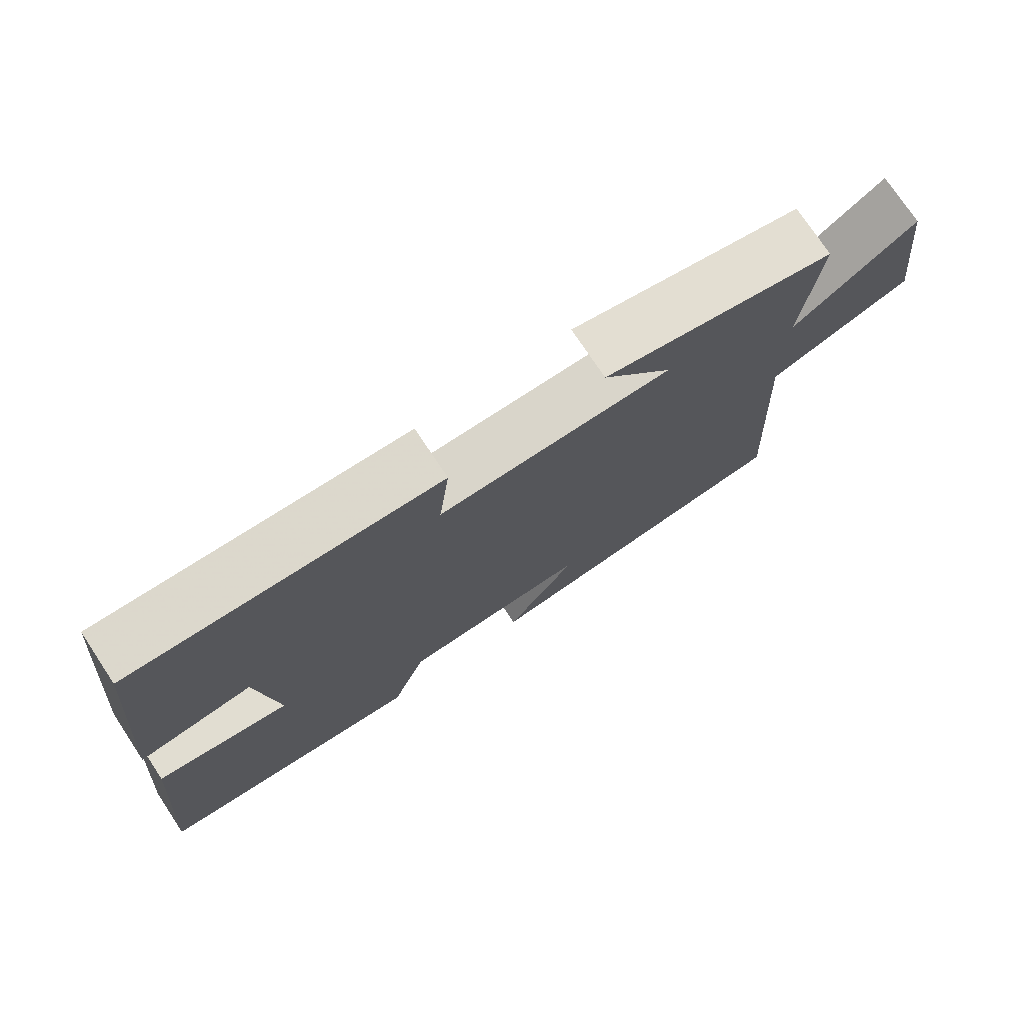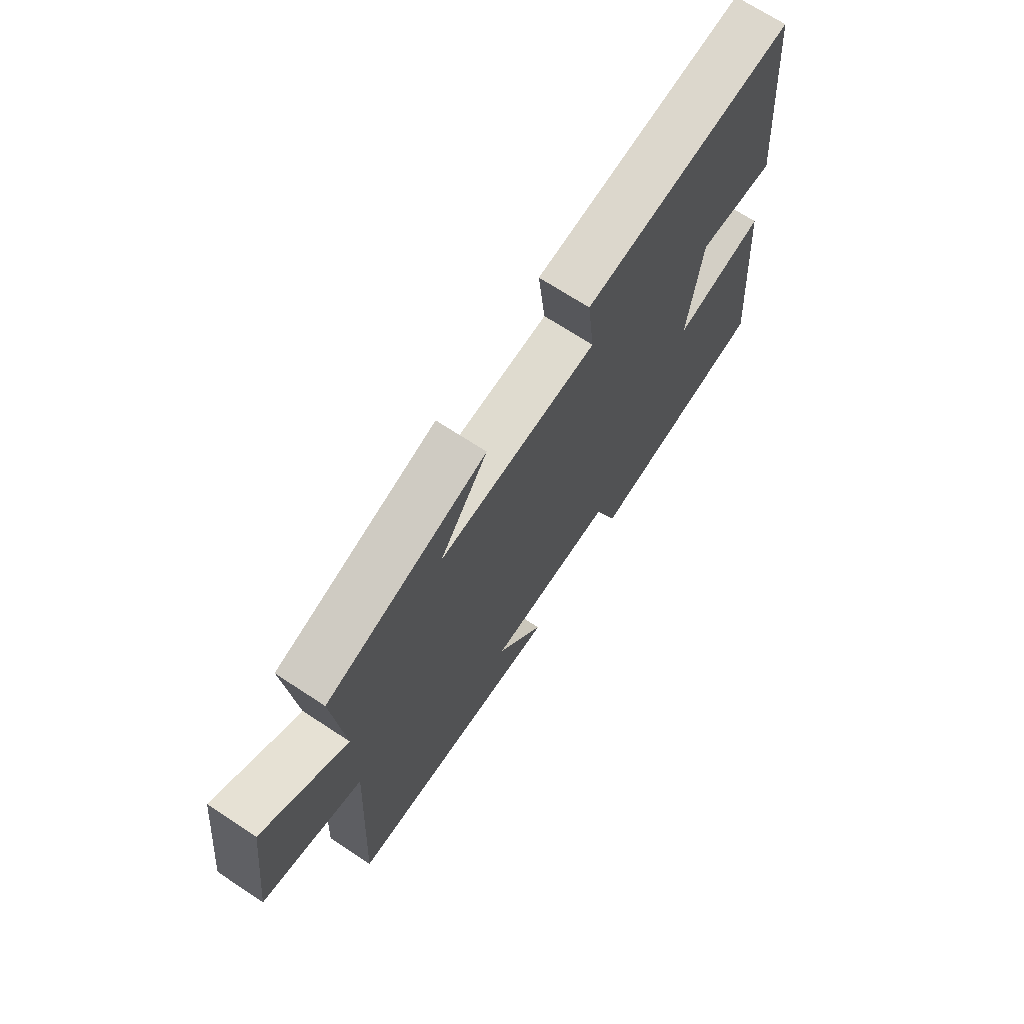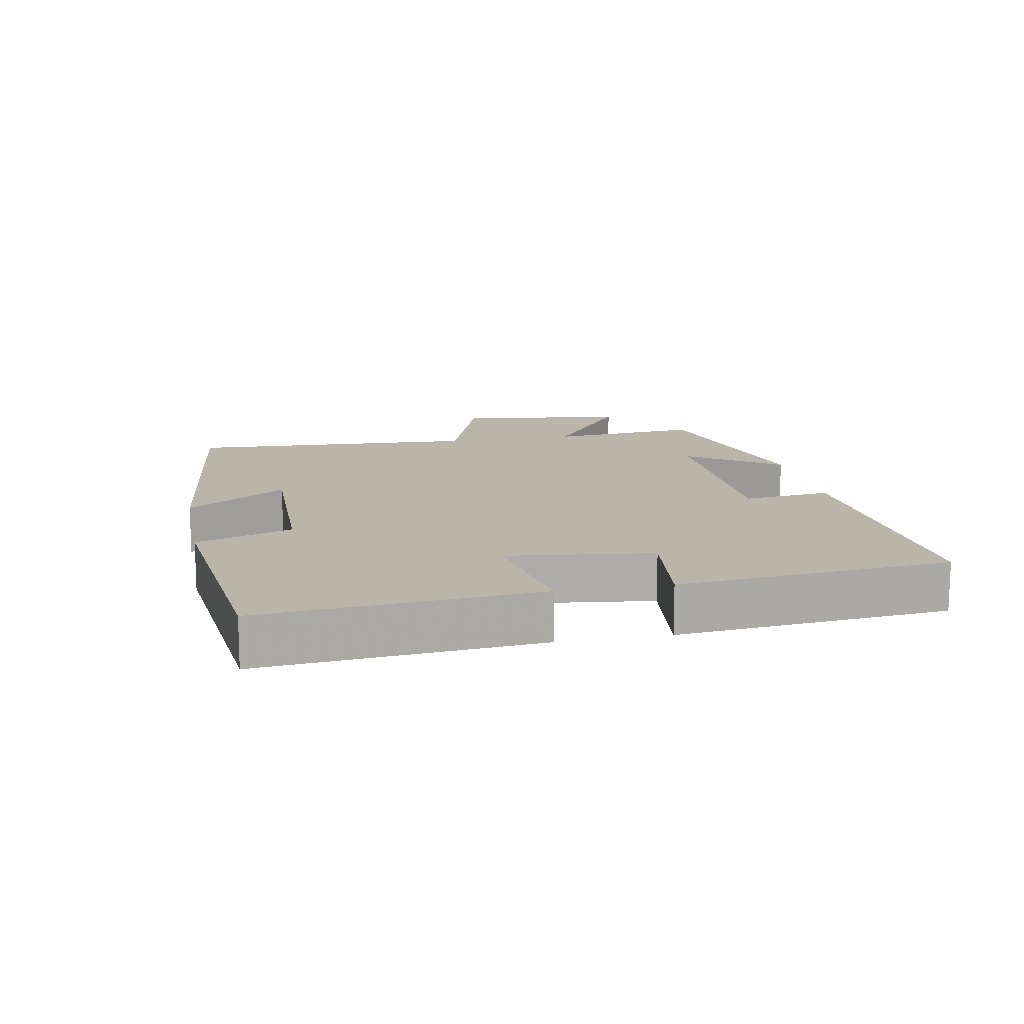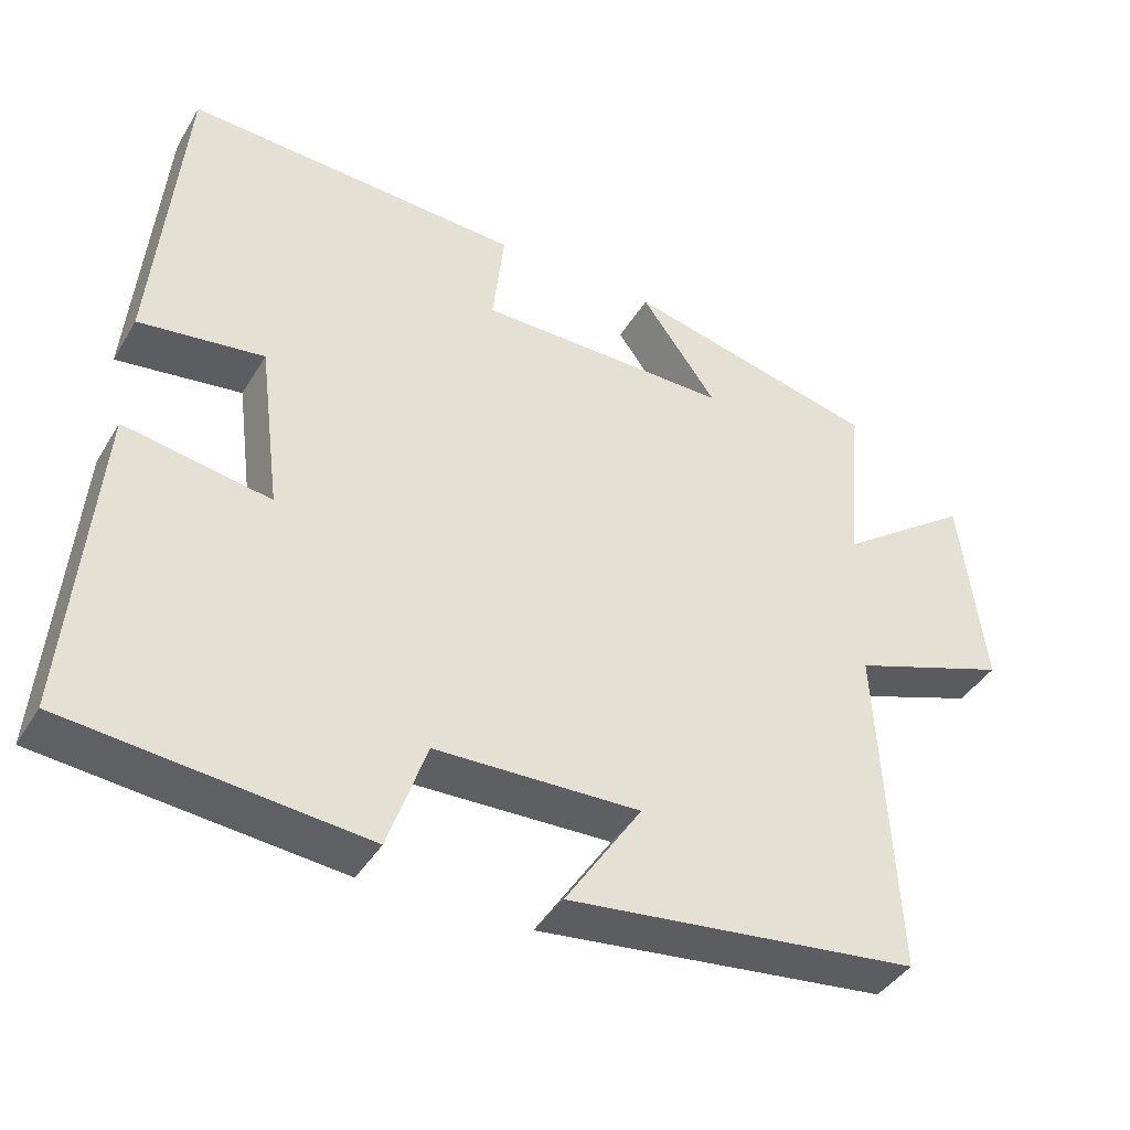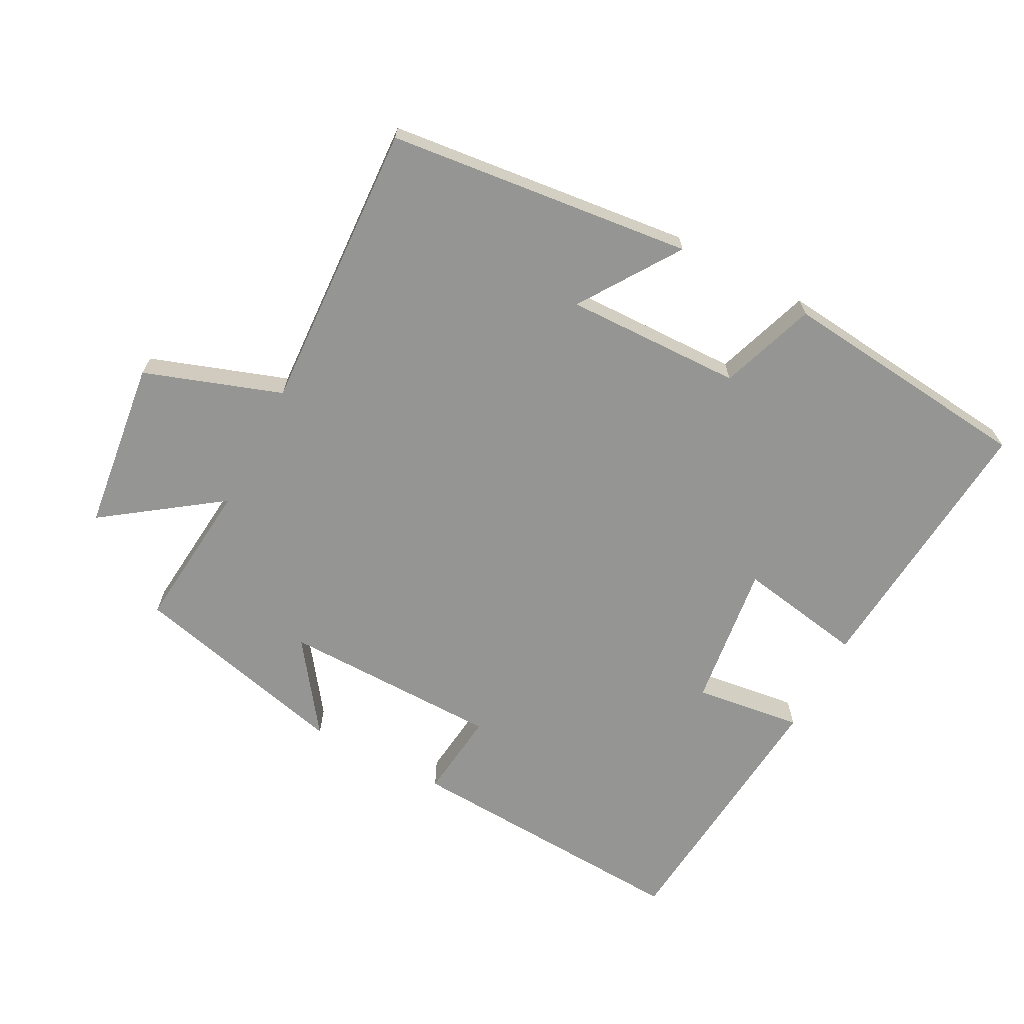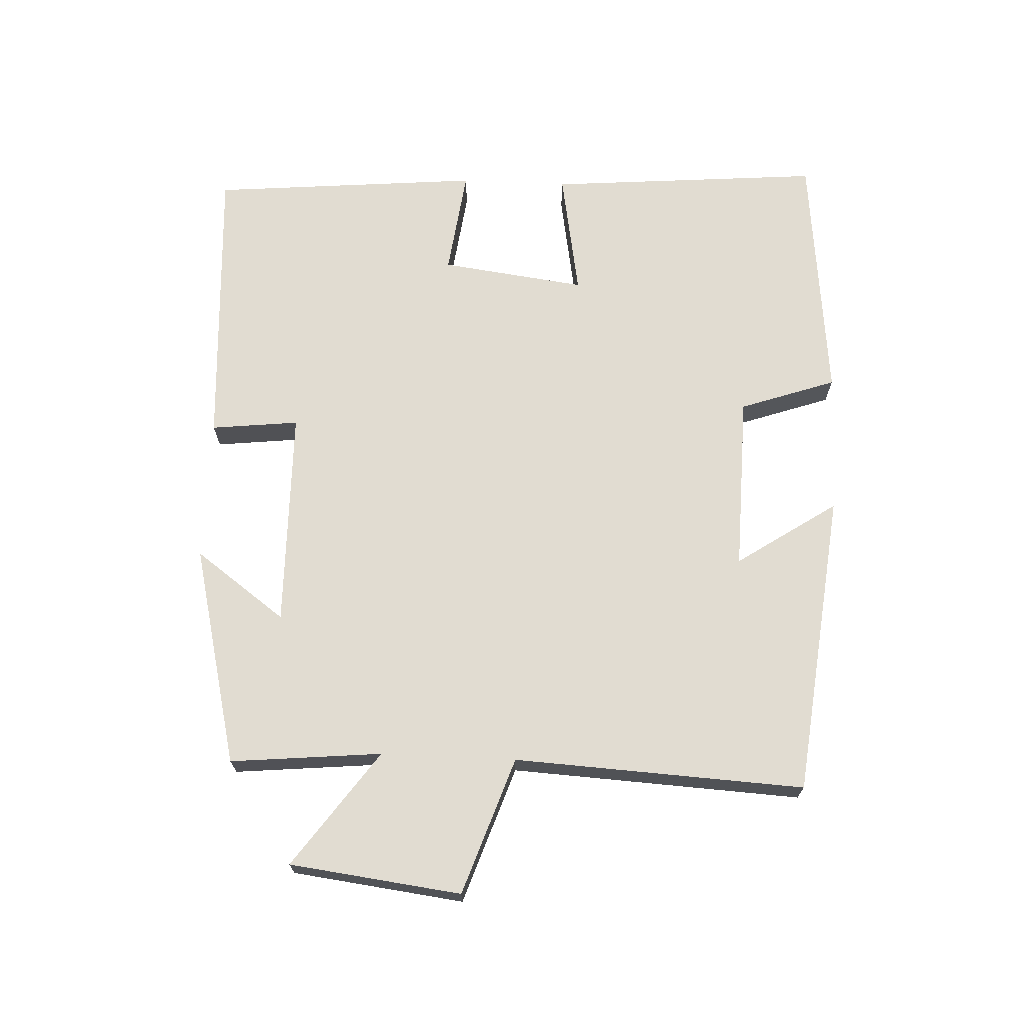
<metadata>
{"format":"obj","ext":"obj","renderer":"f3d","projection":"perspective","resolution":1024,"background":"white","views":[{"elev":75.0,"azim":-33.6,"up":"+Z"},{"elev":69.7,"azim":123.3,"up":"+Z"},{"elev":13.6,"azim":-101.1,"up":"+Y"},{"elev":-40.8,"azim":-28.5,"up":"+Z"},{"elev":-67.3,"azim":152.2,"up":"+Y"},{"elev":69.3,"azim":92.6,"up":"+Y"}]}
</metadata>
<code>
v 0.522 0.07 0.42
v 0.5 0.07 0.192
v 0.674 0.07 0.317
v 0.706 0.07 0.059
v 0.5 0.07 -0.012
v 0.523 0.07 -0.449
v 0.065 0.07 -0.5
v 0.165 0.07 -0.35
v -0.101 0.07 -0.356
v -0.151 0.07 -0.5
v -0.535 0.07 -0.46
v -0.5 0.07 -0.047
v -0.31 0.07 -0.08
v -0.338 0.07 0.138
v -0.5 0.07 0.117
v -0.463 0.07 0.524
v -0.025 0.07 0.5
v -0.04 0.07 0.368
v 0.29 0.07 0.364
v 0.191 0.07 0.5
v 0.522 0 0.42
v 0.5 0 0.192
v 0.674 0 0.317
v 0.706 0 0.059
v 0.5 0 -0.012
v 0.523 0 -0.449
v 0.065 0 -0.5
v 0.165 0 -0.35
v -0.101 0 -0.356
v -0.151 0 -0.5
v -0.535 0 -0.46
v -0.5 0 -0.047
v -0.31 0 -0.08
v -0.338 0 0.138
v -0.5 0 0.117
v -0.463 0 0.524
v -0.025 0 0.5
v -0.04 0 0.368
v 0.29 0 0.364
v 0.191 0 0.5
f 19 20 1 2
f 18 19 2
f 15 16 17 18
f 14 15 18
f 13 14 18 2
f 10 11 12 13
f 9 10 13
f 8 9 13 2
f 5 6 7 8
f 5 8 2 3
f 3 4 5
f 22 21 40 39
f 22 39 38
f 38 37 36 35
f 38 35 34
f 22 38 34 33
f 33 32 31 30
f 33 30 29
f 22 33 29 28
f 28 27 26 25
f 23 22 28 25
f 25 24 23
f 1 21 22 2
f 2 22 23 3
f 3 23 24 4
f 4 24 25 5
f 5 25 26 6
f 6 26 27 7
f 7 27 28 8
f 8 28 29 9
f 9 29 30 10
f 10 30 31 11
f 11 31 32 12
f 12 32 33 13
f 13 33 34 14
f 14 34 35 15
f 15 35 36 16
f 16 36 37 17
f 17 37 38 18
f 18 38 39 19
f 19 39 40 20
f 20 40 21 1

</code>
